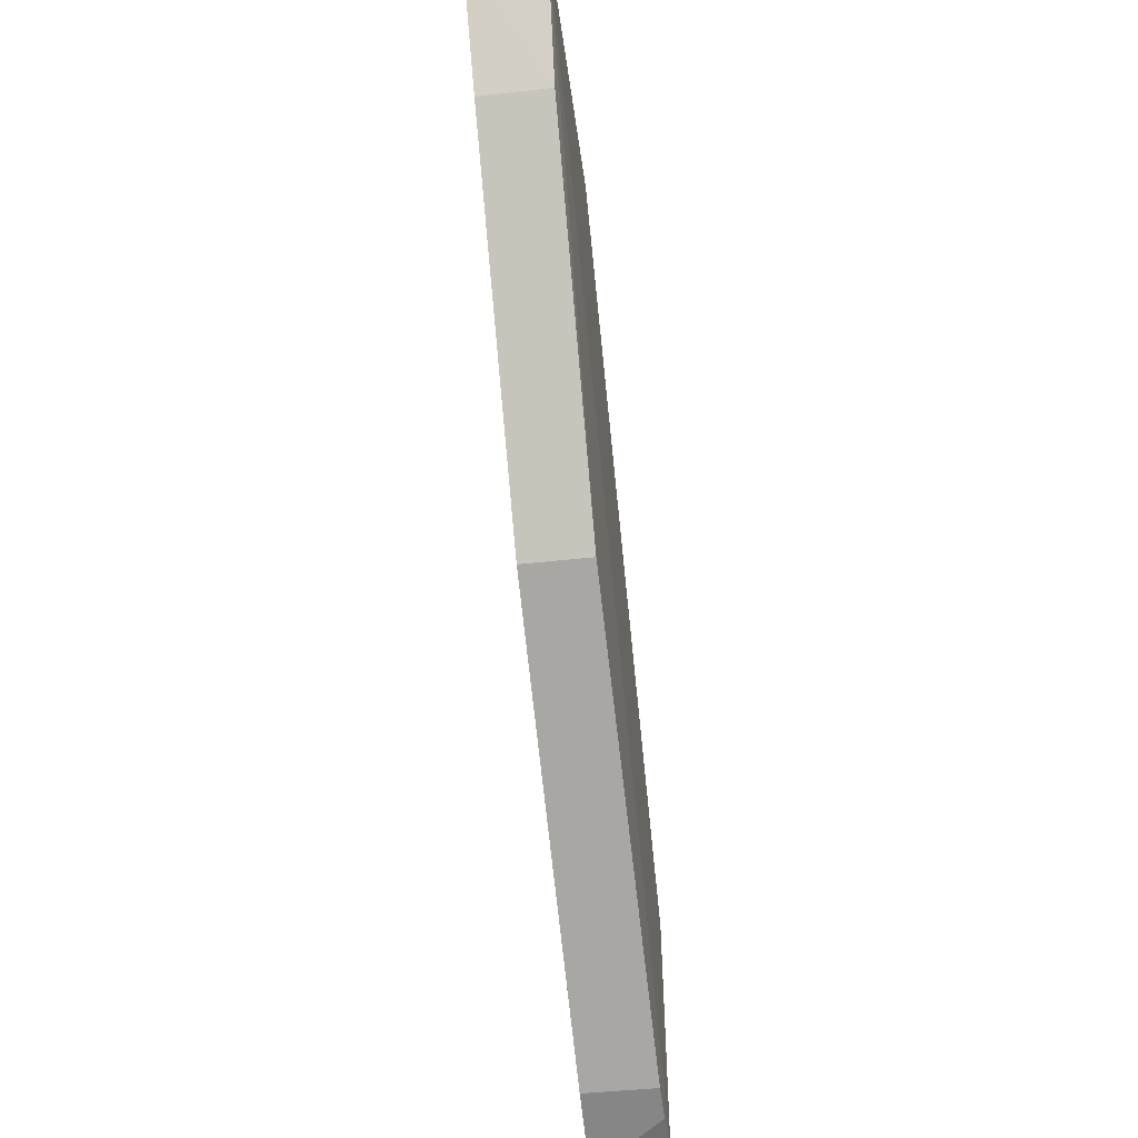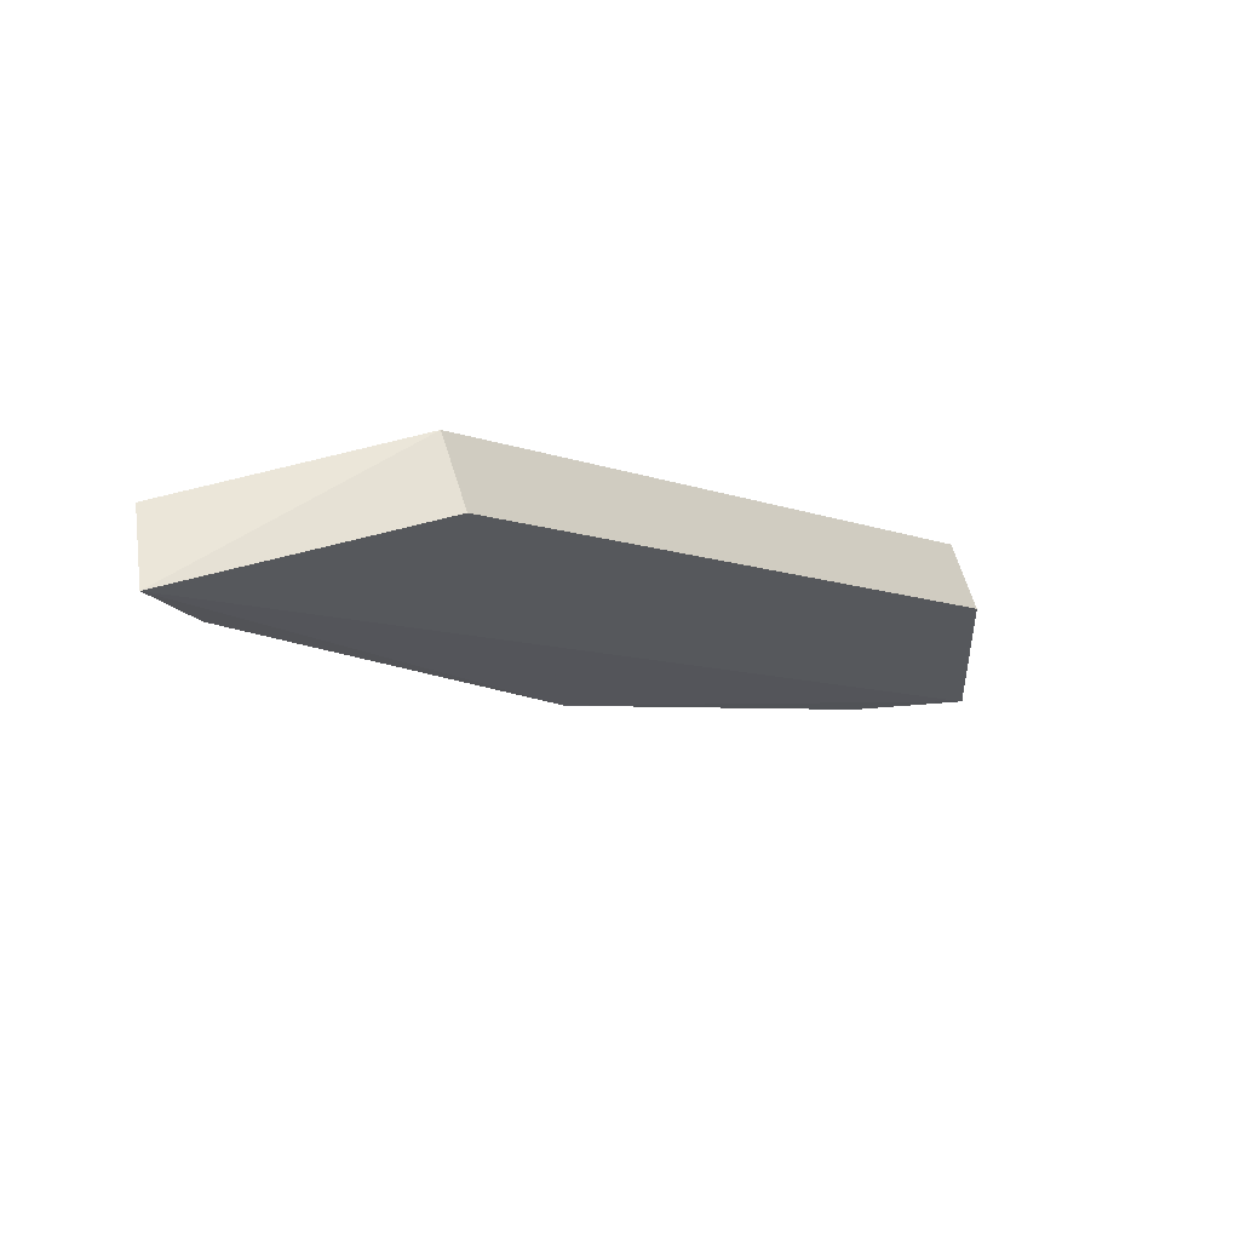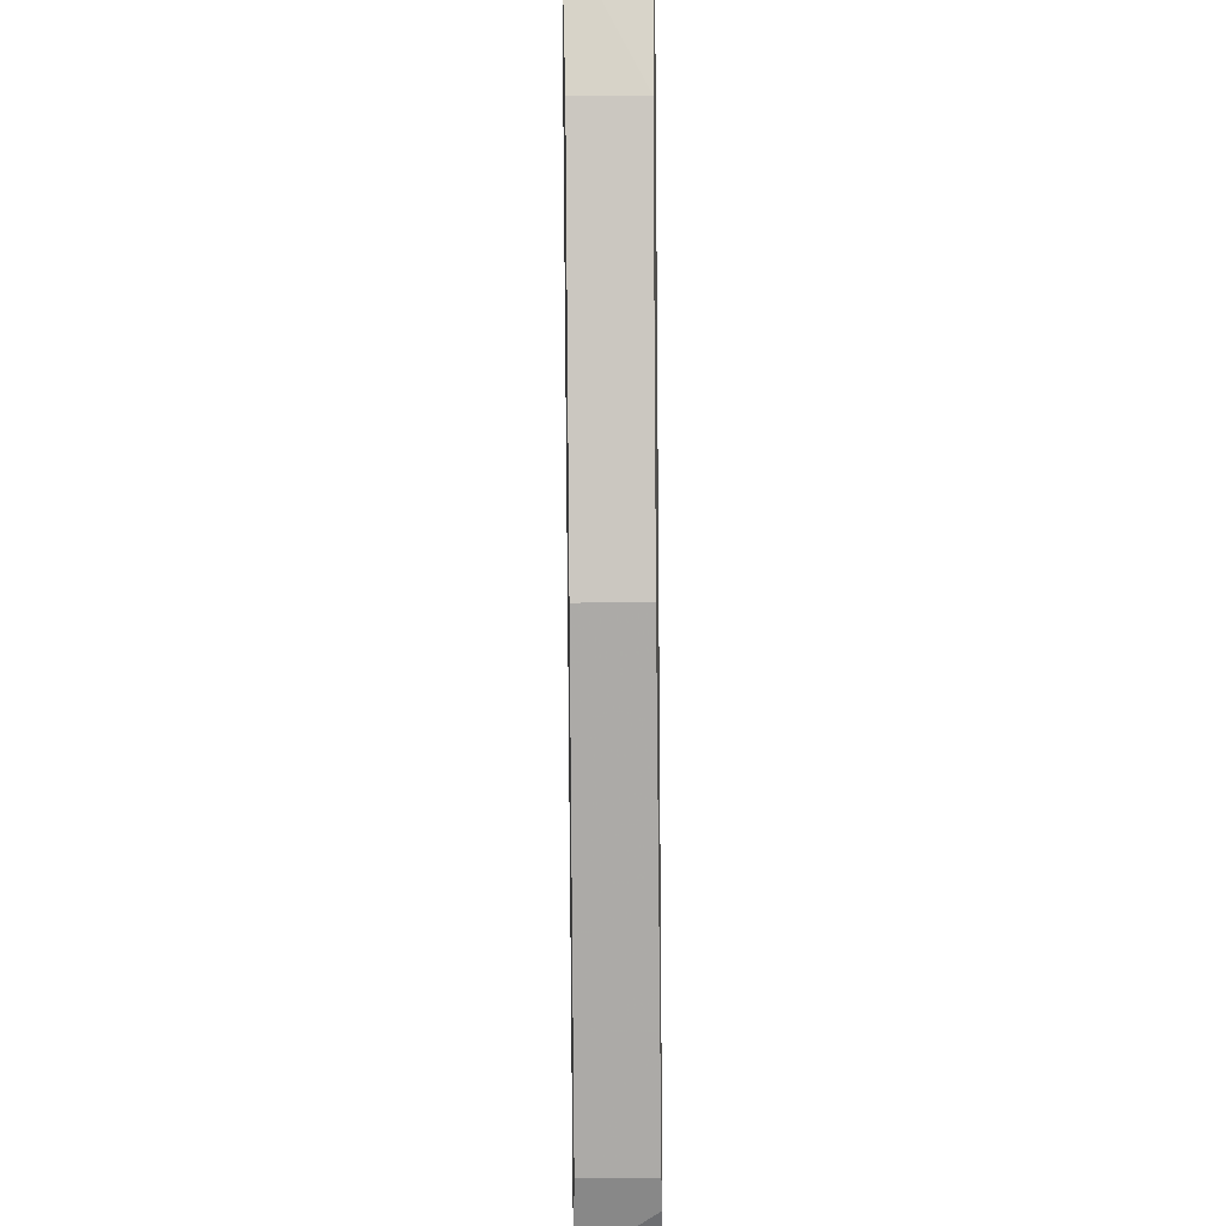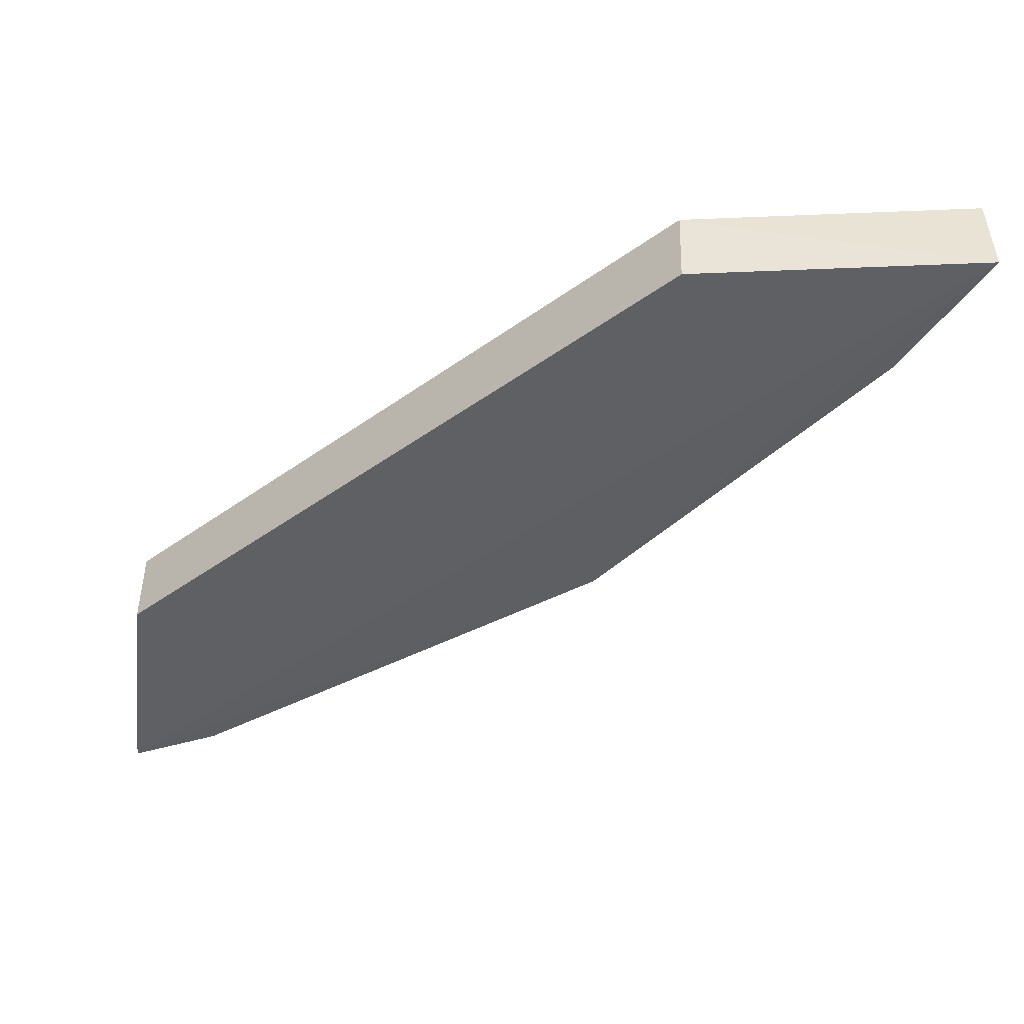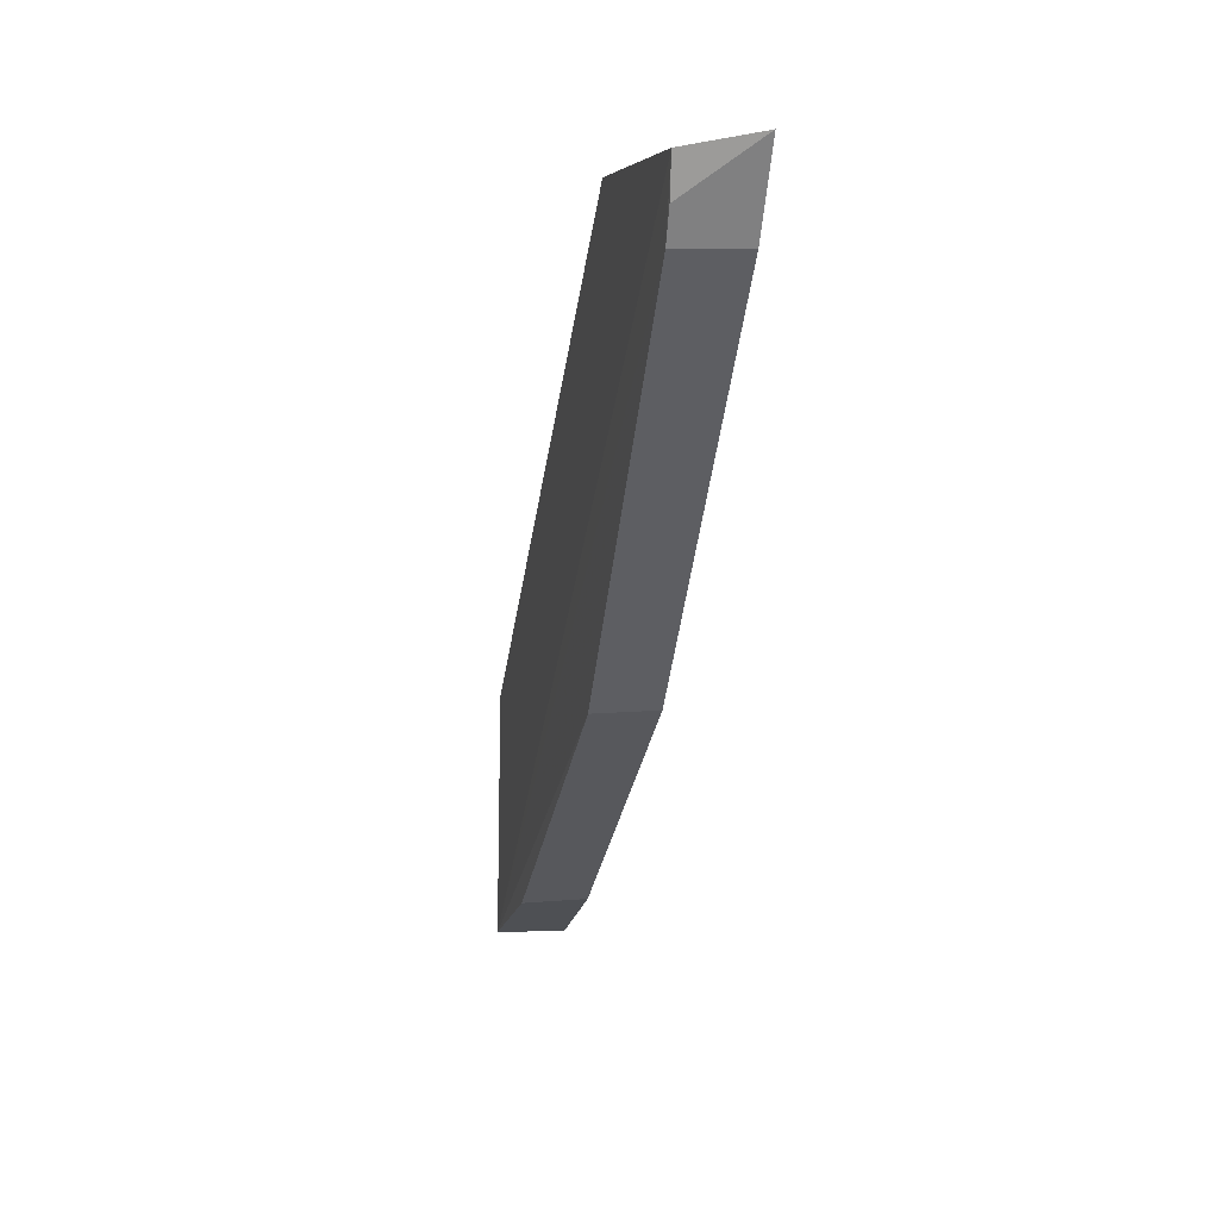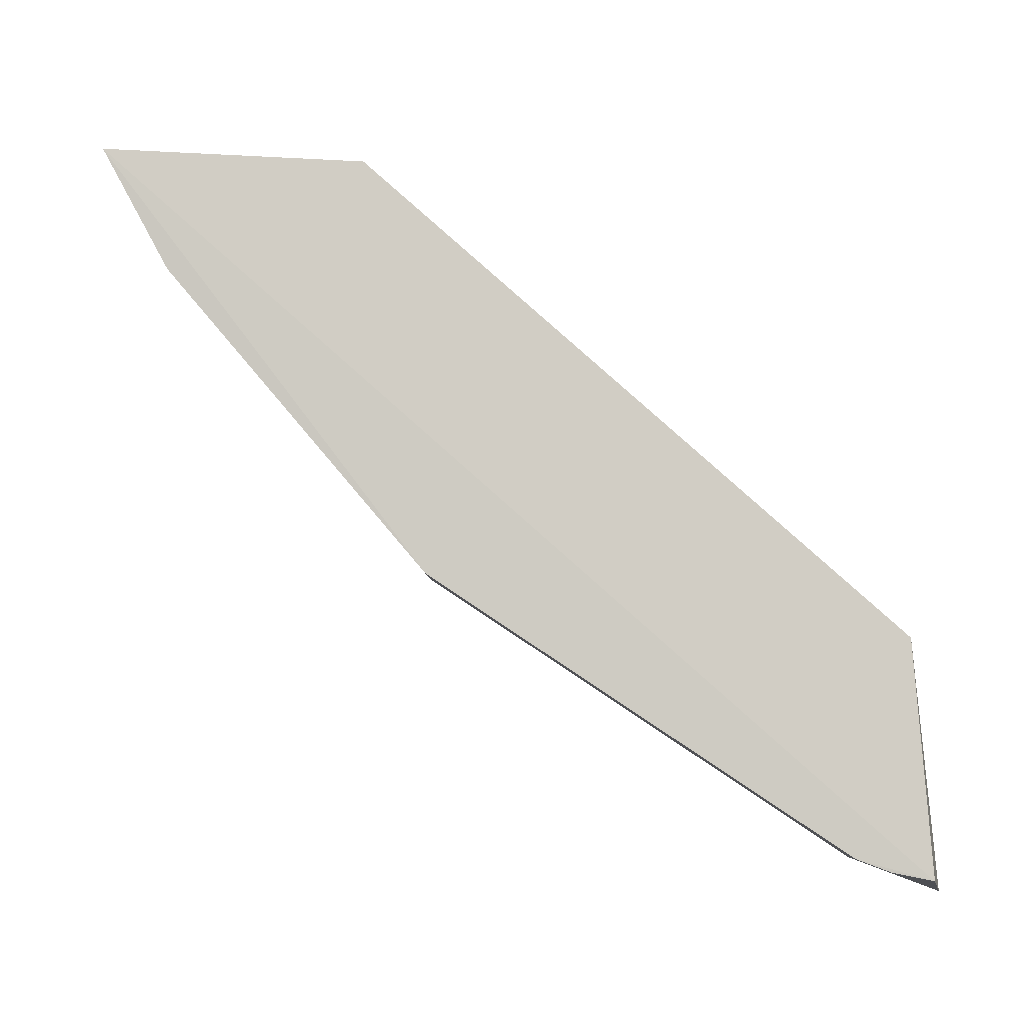
<metadata>
{"format":"obj","ext":"obj","renderer":"f3d","projection":"perspective","resolution":1024,"background":"white","views":[{"elev":-42.0,"azim":-172.1,"up":"+Y"},{"elev":67.7,"azim":72.5,"up":"+Z"},{"elev":-42.4,"azim":-179.4,"up":"+Y"},{"elev":48.2,"azim":91.4,"up":"+Y"},{"elev":9.1,"azim":-13.3,"up":"+Z"},{"elev":-7.5,"azim":-86.7,"up":"+Y"}]}
</metadata>
<code>
v 0.787 -0.2337 0.3115
v 0.7824 -0.2775 0.3585
v 0.7868 -0.235 0.3277
v 0.7867 -0.2601 0.3316
v 0.7824 -0.234 0.3117
v 0.7824 -0.278 0.3609
v 0.7826 -0.2601 0.3316
v 0.7825 -0.235 0.3277
v 0.7825 -0.264 0.3599
v 0.7868 -0.264 0.3599
v 0.787 -0.2787 0.3617
v 0.7869 -0.2767 0.3565
v 0.7826 -0.2415 0.3158
v 0.7868 -0.2415 0.3158
v 0.7825 -0.2767 0.3565
f 1 14 13
f 2 15 12
f 12 15 7
f 8 10 3
f 7 15 5
f 10 8 9
f 8 5 9
f 12 7 4
f 7 14 4
f 8 3 1
f 5 8 1
f 4 14 1
f 4 1 11
f 2 12 11
f 3 10 11
f 10 9 11
f 12 4 11
f 1 3 11
f 11 9 6
f 15 2 6
f 5 15 6
f 9 5 6
f 2 11 6
f 14 7 13
f 7 5 13
f 5 1 13

</code>
